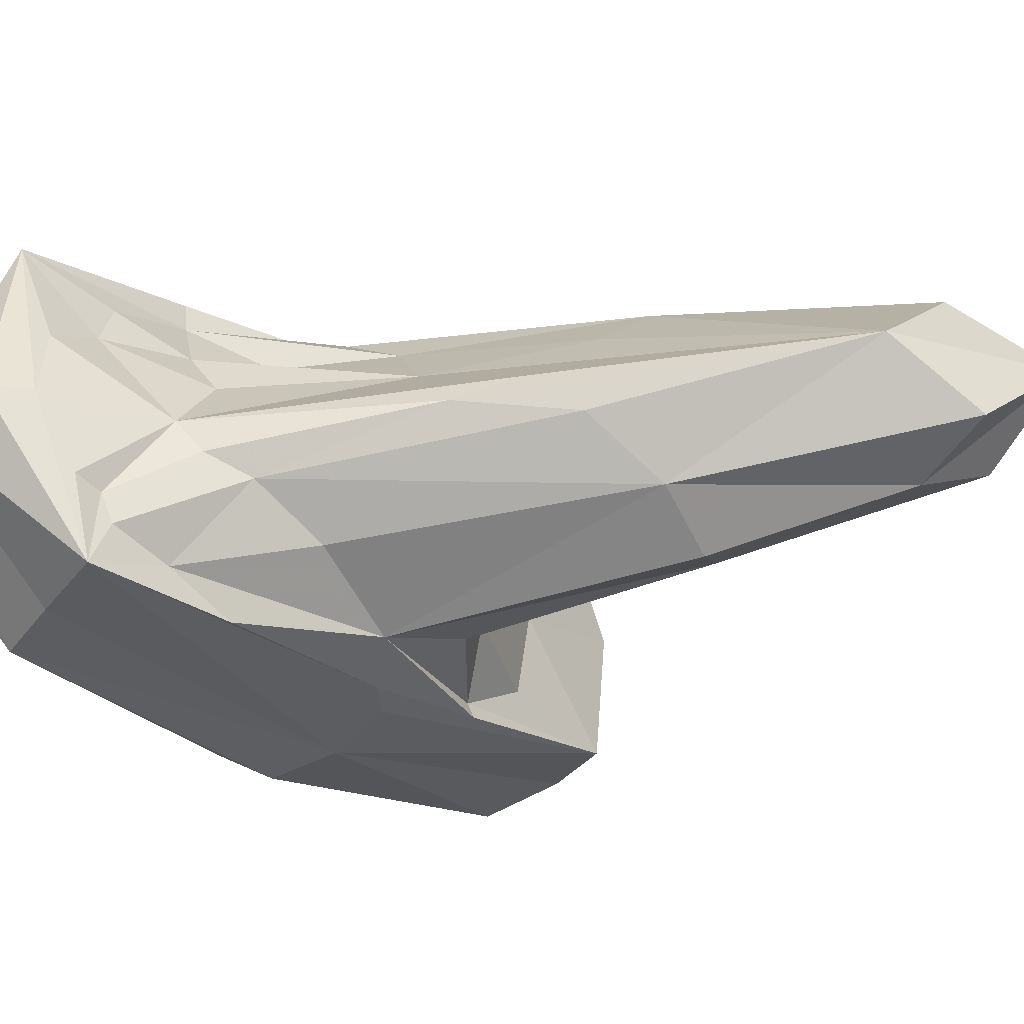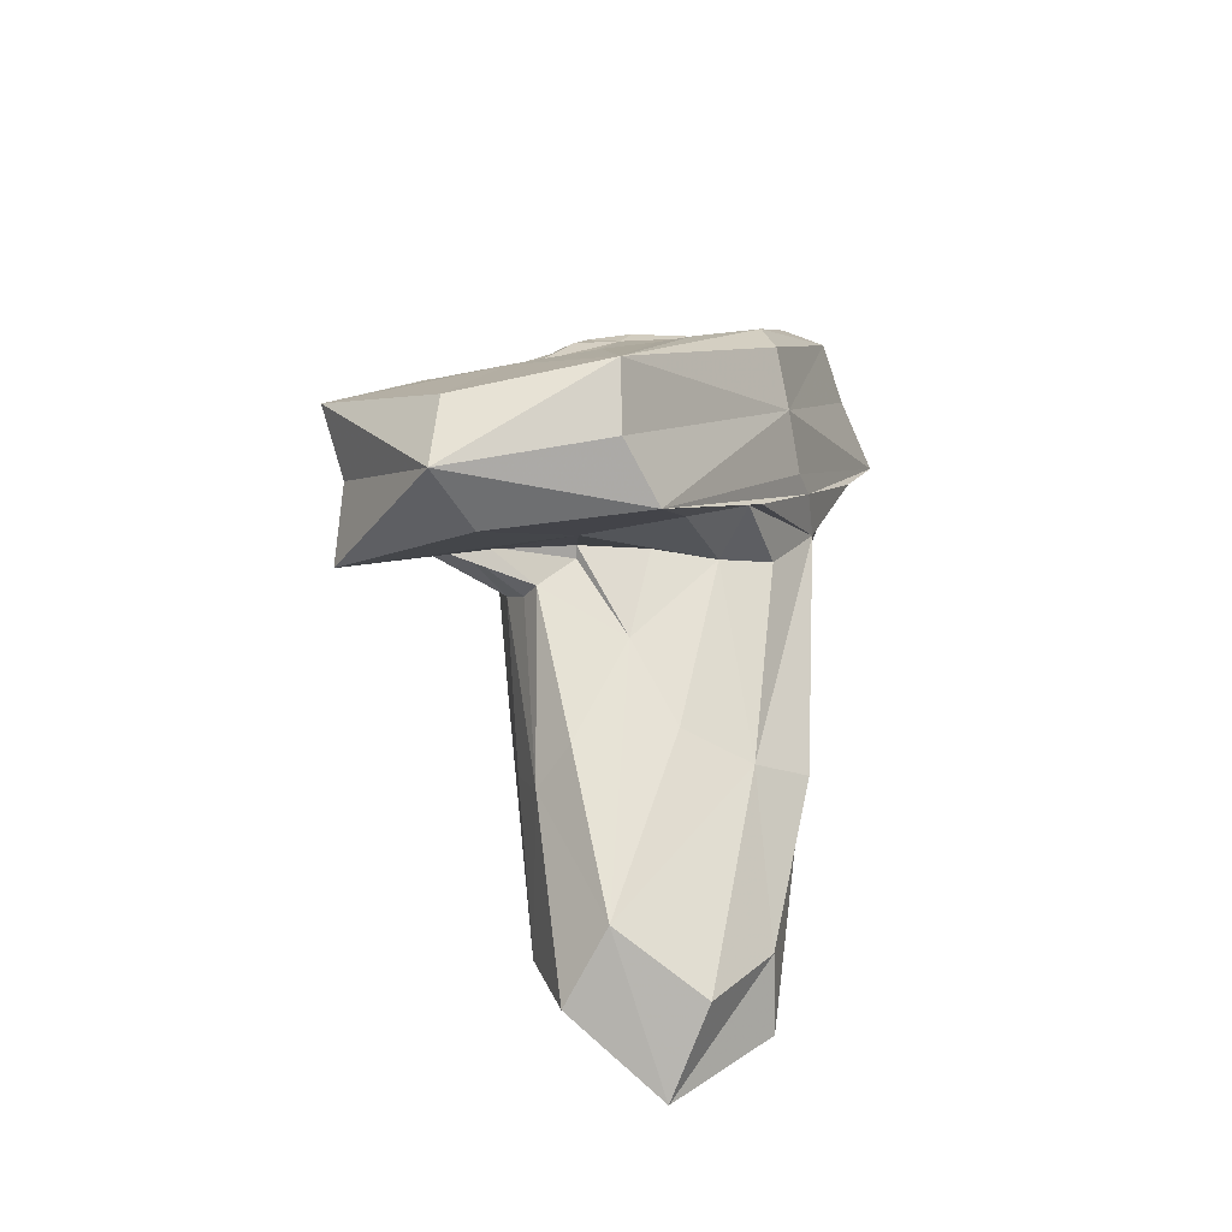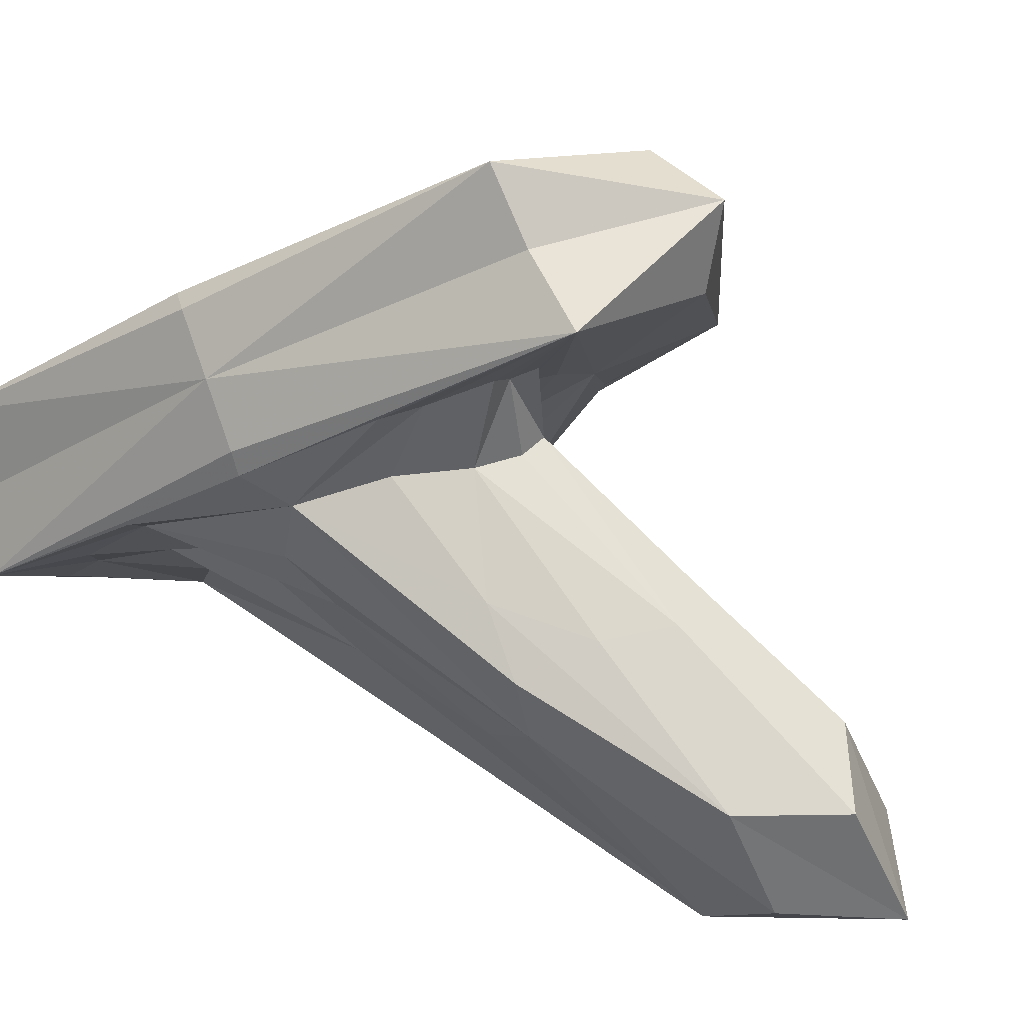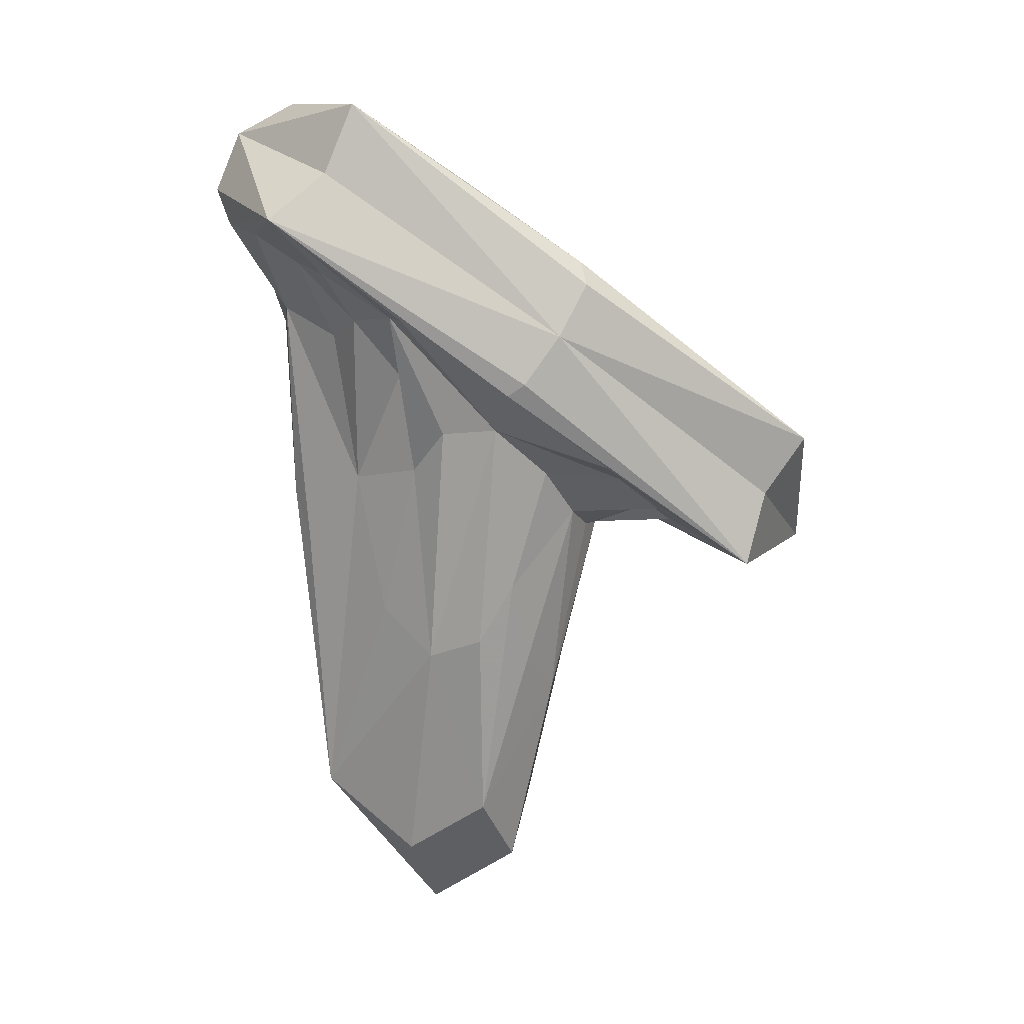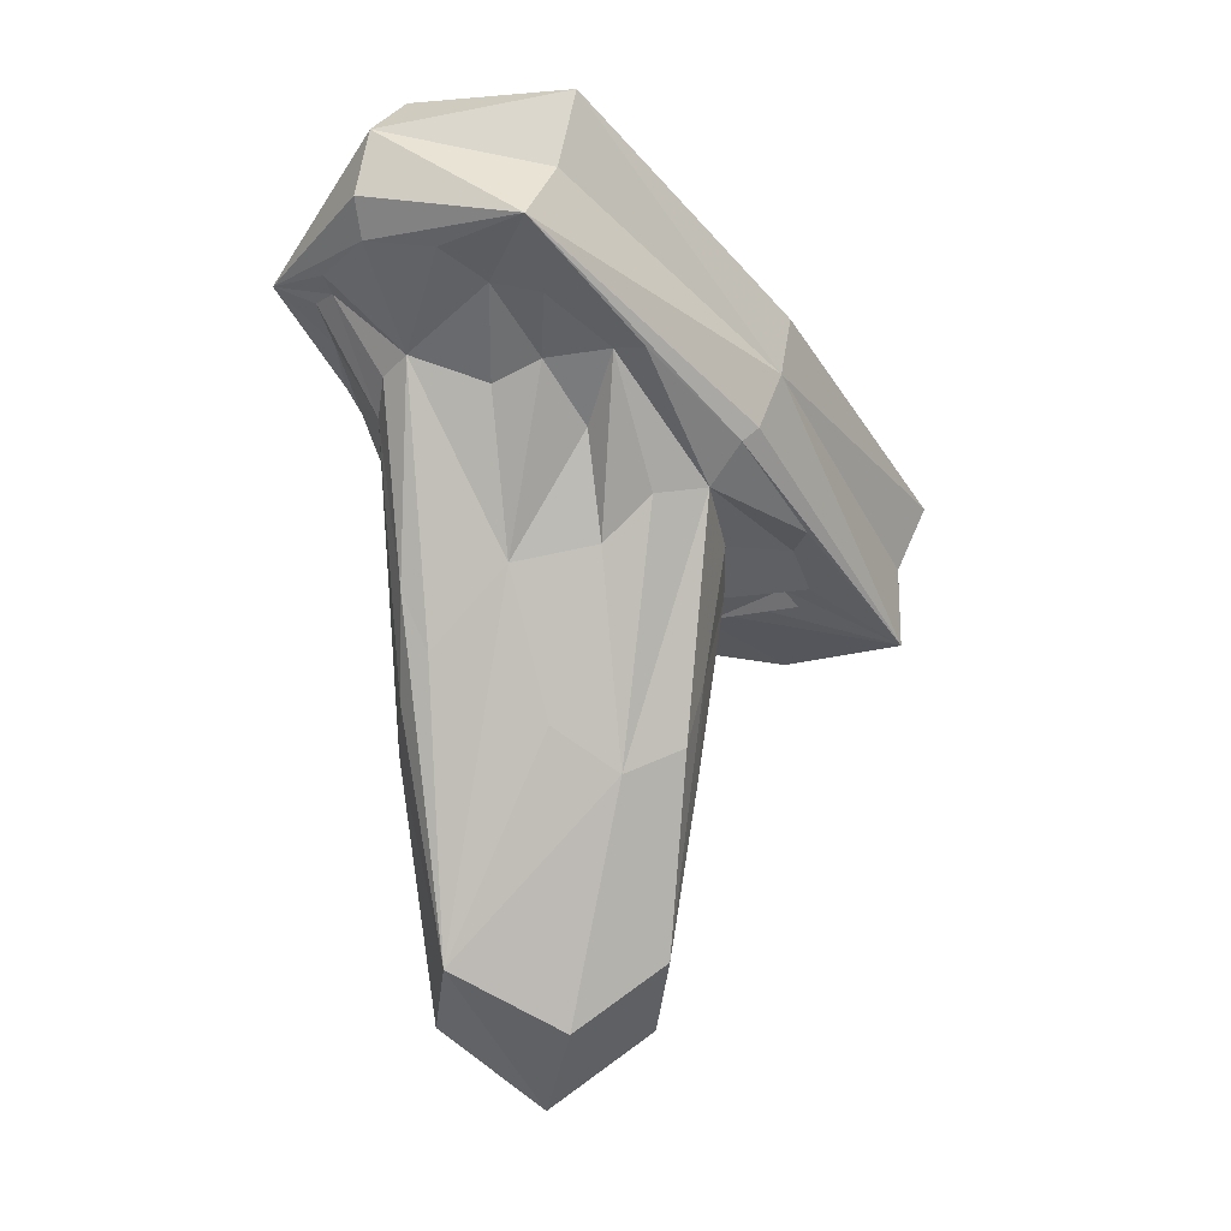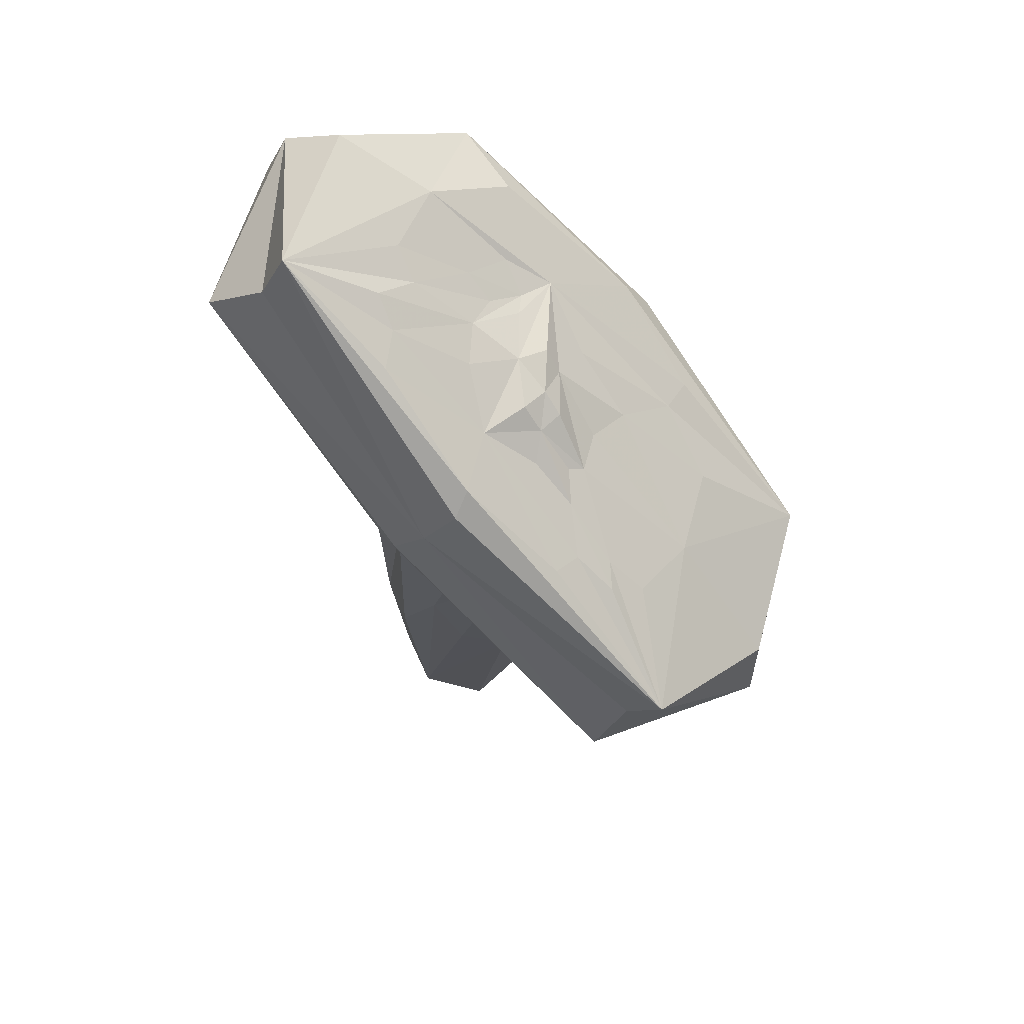
<metadata>
{"format":"obj","ext":"obj","renderer":"f3d","projection":"perspective","resolution":1024,"background":"white","views":[{"elev":-77.7,"azim":-80.7,"up":"+Z"},{"elev":-32.0,"azim":70.4,"up":"+Y"},{"elev":63.5,"azim":-50.9,"up":"+Z"},{"elev":11.5,"azim":-55.4,"up":"+Y"},{"elev":1.8,"azim":-95.1,"up":"+Y"},{"elev":59.9,"azim":-10.5,"up":"+Y"}]}
</metadata>
<code>
o 698_Cube.2802
v -1.389 1.6 -0.592
v -1.429 -1.313 0.9643
v 0.1069 -1.139 -2.08
v -1.294 1.211 -2.061
v 1.549 5.283 1.262
v 1.48 0.04828 1.103
v 1.468 -1.652 -0.7718
v 1.075 5.151 2.199
v 0.4915 -2.09 2.147
v -0.7672 -0.09076 2.18
v -0.05076 -6.26 0.006877
v 0.9107 5.703 1.176
v 1.162 5.795 0.06561
v -0.05421 4.669 -2.976
v 2.171 2.68 -1.482
v 2.902 1.712 -0.2037
v -1.038 5.27 -2.977
v 2.564 0.8591 2.25
v -2.516 5.31 -0.8974
v 0.287 1.744 3.612
v 1.238 1.174 3.606
v -1.515 3.262 2.609
v -2.223 4.474 0.7761
v 1.524 1.098 3.256
v -2.271 5.862 -2.563
v 3.097 3.408 -0.8022
v 1.346 4.028 3.901
v 1.871 3.718 3.909
v -0.2554 5.35 3.178
v -0.9911 6.745 1.017
v 3.21 3.049 3.52
v -0.03277 7.103 -1.203
v 3.011 4.886 -0.4422
v 3.371 3.907 1.341
v -0.5411 6.807 0.2456
v -0.9722 4.217 3.237
v 4.24 0.2695 4.889
v -2.115 7.355 -2.454
v -2.723 5.163 -0.1917
v 1.061 5.793 0.3894
v 1.444 4.584 2.629
v -0.9187 -0.34 -2.07
v 0.1999 6.154 -3.062
v 0.9591 0.7482 2.529
v -2.473 4.477 1.19
v -0.2974 -1.473 2.163
v 1.123 -1.478 -1.759
v 1.798 0.8802 3.269
v 2.35 3.262 4.242
v 3.386 4.287 -0.5125
v 3.154 1.111 0.8695
v 1.476 -1.273 0.3571
v 1.915 1.446 5.475
v -1.199 6.614 1.603
v -1.672 4.028 -0.8348
v -1.588 3.449 0.4789
v 1.391 5.6 1.027
v -0.6931 7.114 -0.2645
v 3.775 3.218 2.351
v -0.001538 -5.043 -1.567
v 0.07502 -5.154 1.594
v 1.417 5.16 1.968
v 0.9591 4.147 4.148
v 4.977 0.864 2.467
v -2.842 6.786 -0.01003
v 0.7553 4.1 -2.825
v 0.1147 5.961 1.307
v 2.018 5.029 0.8096
v 1.261 6.464 -1.589
v -1.374 0.3721 -1.688
v 2.555 2.716 -1.172
v -1.598 2.548 1.373
v -1.285 -0.9636 1.88
v -0.7031 5.171 -3.209
v 0.6276 6.046 0.2573
v 0.9187 4.894 2.621
v 0.864 5.498 1.941
v 1.492 1.207 1.918
v 0.9434 1.178 3.96
v -0.3068 1.818 2.543
v -1.114 -4.963 0.2696
v 3.736 3.847 0.9408
v -1.298 7.839 -1.957
v -1.117 7.065 0.5297
v -0.4894 5.023 3.438
v -1.198 4.125 -2.292
v -2.451 6.435 -2.665
v -1.412 3.456 2.865
v 1.047 -5.168 -0.2112
v 1.963 4.513 2.04
v 1.822 3.576 4.329
v 1.213 -1.671 1.877
v -1.397 -0.6279 -0.03643
v 1.868 1.552 -0.9958
v 1.459 0.9036 3.879
v 3.505 -0.06817 3.998
v 1.01 6.103 -0.4444
v -0.2521 2.015 3.723
v 1.771 1.436 0.876
v 4.299 1.45 4.778
v -1.339 5.497 -3.097
v 3.059 1.66 -0.3329
v 0.1357 2.937 -2.296
v -2.737 5.742 -1.587
v -1.477 1.857 0.6791
v -1.175 -4.015 -1.485
v -0.9342 -4.002 1.685
v -1.276 2.637 2.194
v -1.549 4.418 -1.975
v -1.978 4.353 -0.1641
v 0.7944 -4.189 -1.256
v 0.4067 1.066 2.619
v -0.7955 3.587 -2.357
v 1.095 -4.288 1.265
v 1.351 0.7148 2.468
v 1.47 2.458 -1.83
v 1.927 1.368 -0.1132
v 1.631 1.343 1.96
v 1.239 5.433 1.679
v 1.697 4.454 2.595
v 2.543 4.311 1.631
v 1.686 5.643 -0.1957
v 0.2817 6.119 0.6735
v 0.3544 6.372 -0.1016
v 1.383 4.369 3.145
v 0.1674 5.469 2.279
v 4.404 0.2424 1.705
v 1.418 0.3221 5.427
v -3.687 6.081 -0.4853
v -0.4297 5.424 -3.813
v 5.336 1.883 2.618
v -2.469 7.869 0.2686
v 2.335 2.37 5.965
v 0.7575 6.779 -2.522
f 1 93 105 56
f 1 56 110 55
f 1 55 109 70
f 1 70 106 93
f 2 72 105 93
f 2 93 106 81
f 2 81 107 73
f 2 73 108 72
f 3 47 111 60
f 3 60 106 42
f 3 42 113 103
f 3 103 116 47
f 4 86 113 42
f 4 42 106 70
f 4 70 109 86
f 5 57 119 62
f 5 62 120 90
f 5 90 121 68
f 5 68 122 57
f 6 78 115 92
f 6 92 114 52
f 6 52 117 99
f 6 99 118 78
f 7 94 117 52
f 7 52 114 89
f 7 89 111 47
f 7 47 116 94
f 8 76 125 41
f 8 41 120 62
f 8 62 119 77
f 8 77 126 76
f 9 46 107 61
f 9 61 114 92
f 9 92 115 44
f 9 44 112 46
f 10 73 107 46
f 10 46 112 80
f 10 80 108 73
f 11 61 107 81
f 11 81 106 60
f 11 60 111 89
f 11 89 114 61
f 12 77 119 57
f 12 57 122 40
f 12 40 123 67
f 12 67 126 77
f 13 40 122 97
f 13 97 124 75
f 13 75 123 40
f 14 66 116 103
f 14 103 113 74
f 14 74 130 66
f 15 66 130 71
f 15 71 127 102
f 15 102 116 66
f 16 102 127 51
f 16 51 117 94
f 16 94 116 102
f 17 74 113 86
f 17 86 109 101
f 17 101 130 74
f 18 51 127 96
f 18 96 128 48
f 18 48 118 99
f 18 99 117 51
f 19 104 109 55
f 19 55 110 39
f 19 39 129 104
f 20 79 128 98
f 20 98 108 80
f 20 80 112 79
f 21 79 112 44
f 21 44 115 95
f 21 95 128 79
f 22 98 128 88
f 22 88 129 45
f 22 45 108 98
f 23 56 105 72
f 23 72 108 45
f 23 45 129 39
f 23 39 110 56
f 24 95 115 78
f 24 78 118 48
f 24 48 128 95
f 25 101 109 104
f 25 104 129 87
f 25 87 130 101
f 26 71 130 43
f 26 43 134 50
f 26 50 131 64
f 26 64 127 71
f 27 63 133 91
f 27 91 125 76
f 27 76 126 63
f 28 91 133 49
f 28 49 120 41
f 28 41 125 91
f 29 63 126 54
f 29 54 132 85
f 29 85 133 63
f 30 54 126 67
f 30 67 123 84
f 30 84 132 54
f 31 49 133 100
f 31 100 131 59
f 31 59 121 90
f 31 90 120 49
f 32 58 124 97
f 32 97 122 69
f 32 69 134 83
f 32 83 132 58
f 33 69 122 82
f 33 82 131 50
f 33 50 134 69
f 34 82 122 68
f 34 68 121 59
f 34 59 131 82
f 35 84 123 75
f 35 75 124 58
f 35 58 132 84
f 36 88 128 53
f 36 53 133 85
f 36 85 132 65
f 36 65 129 88
f 37 53 128 96
f 37 96 127 64
f 37 64 131 100
f 37 100 133 53
f 38 65 132 83
f 38 83 134 43
f 38 43 130 87
f 38 87 129 65

</code>
